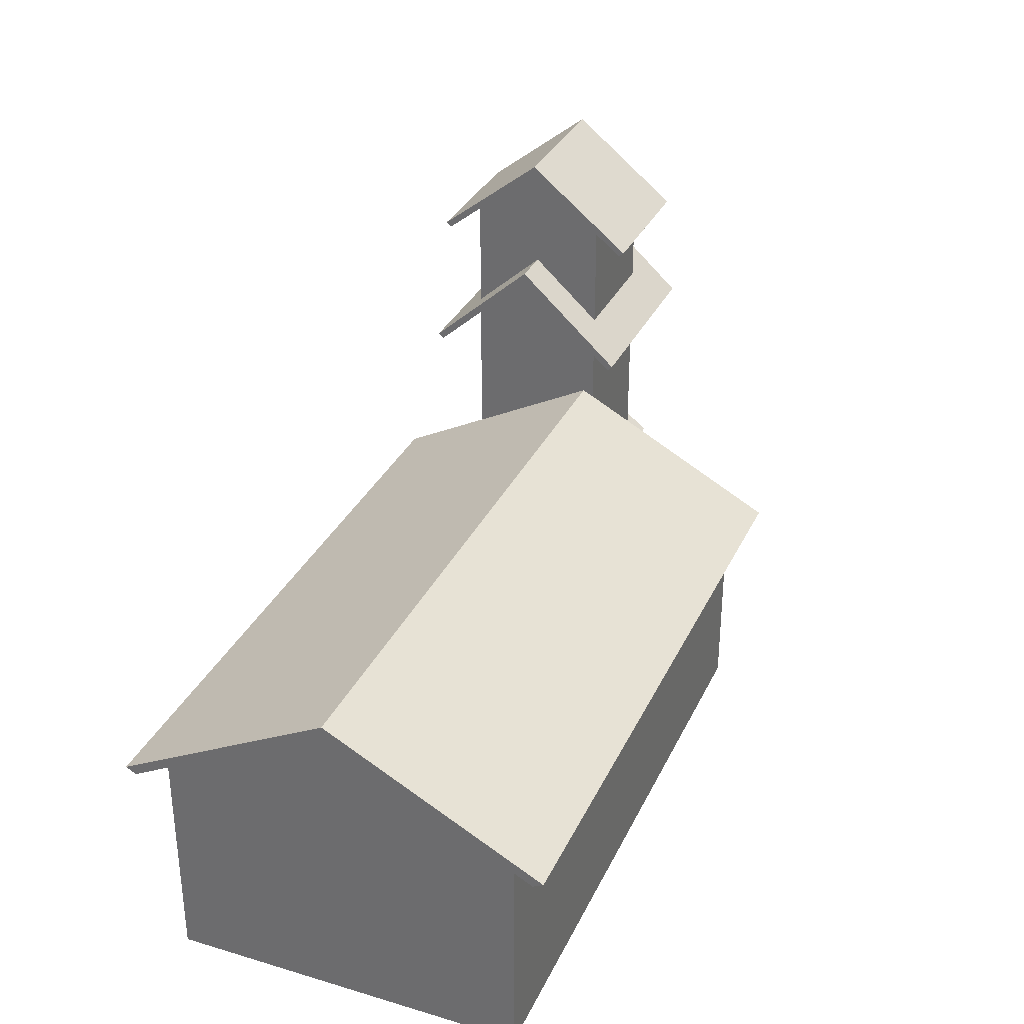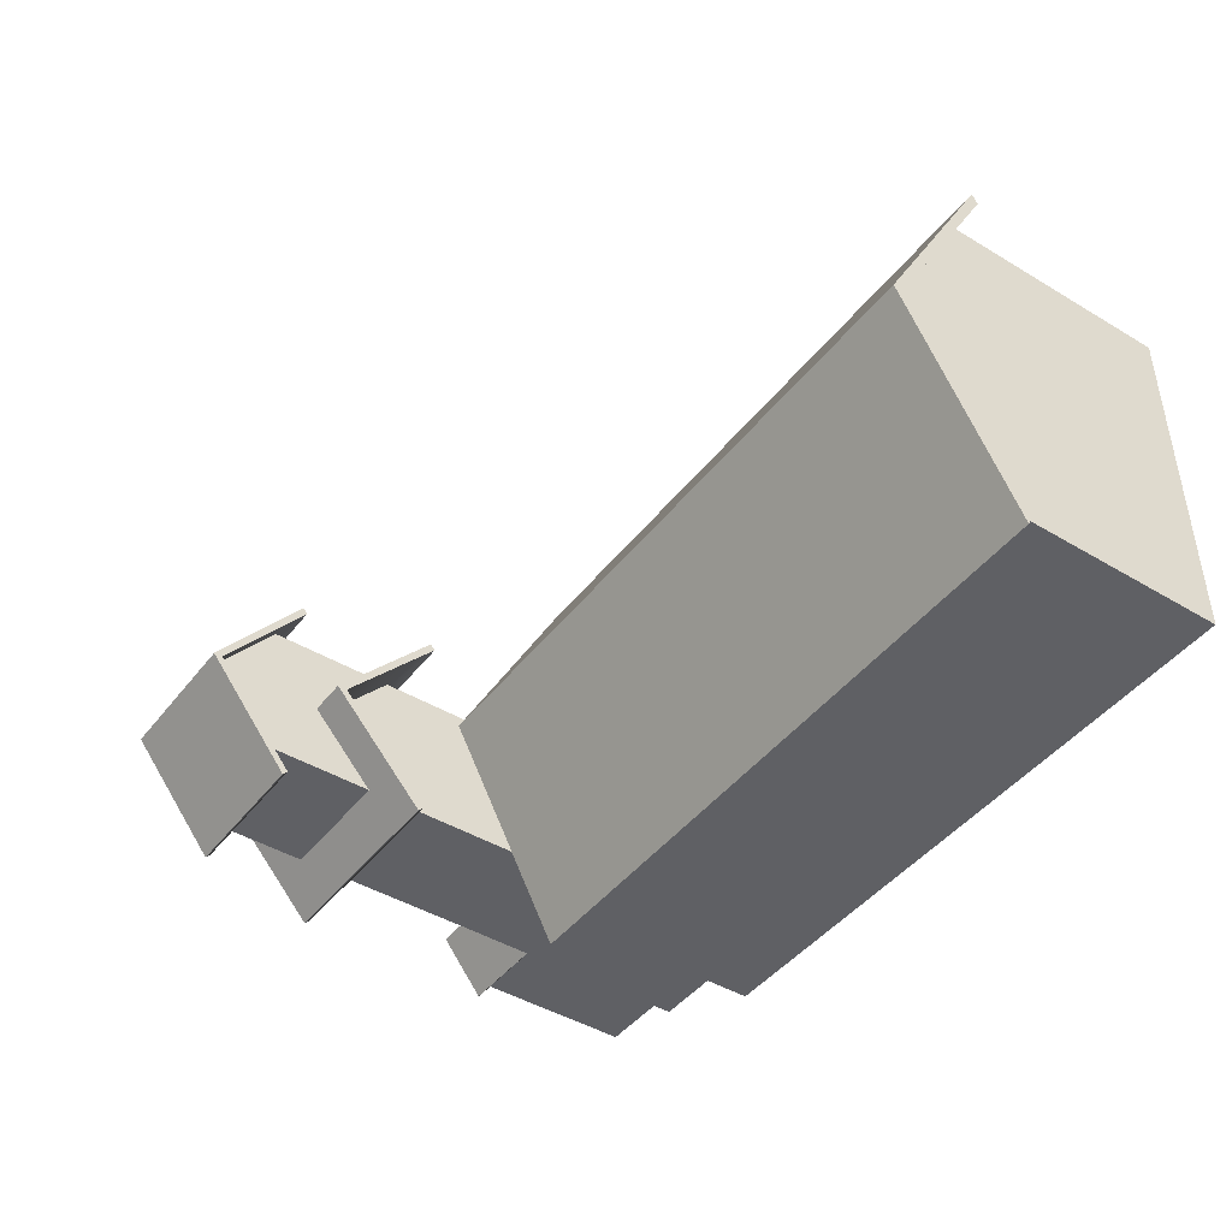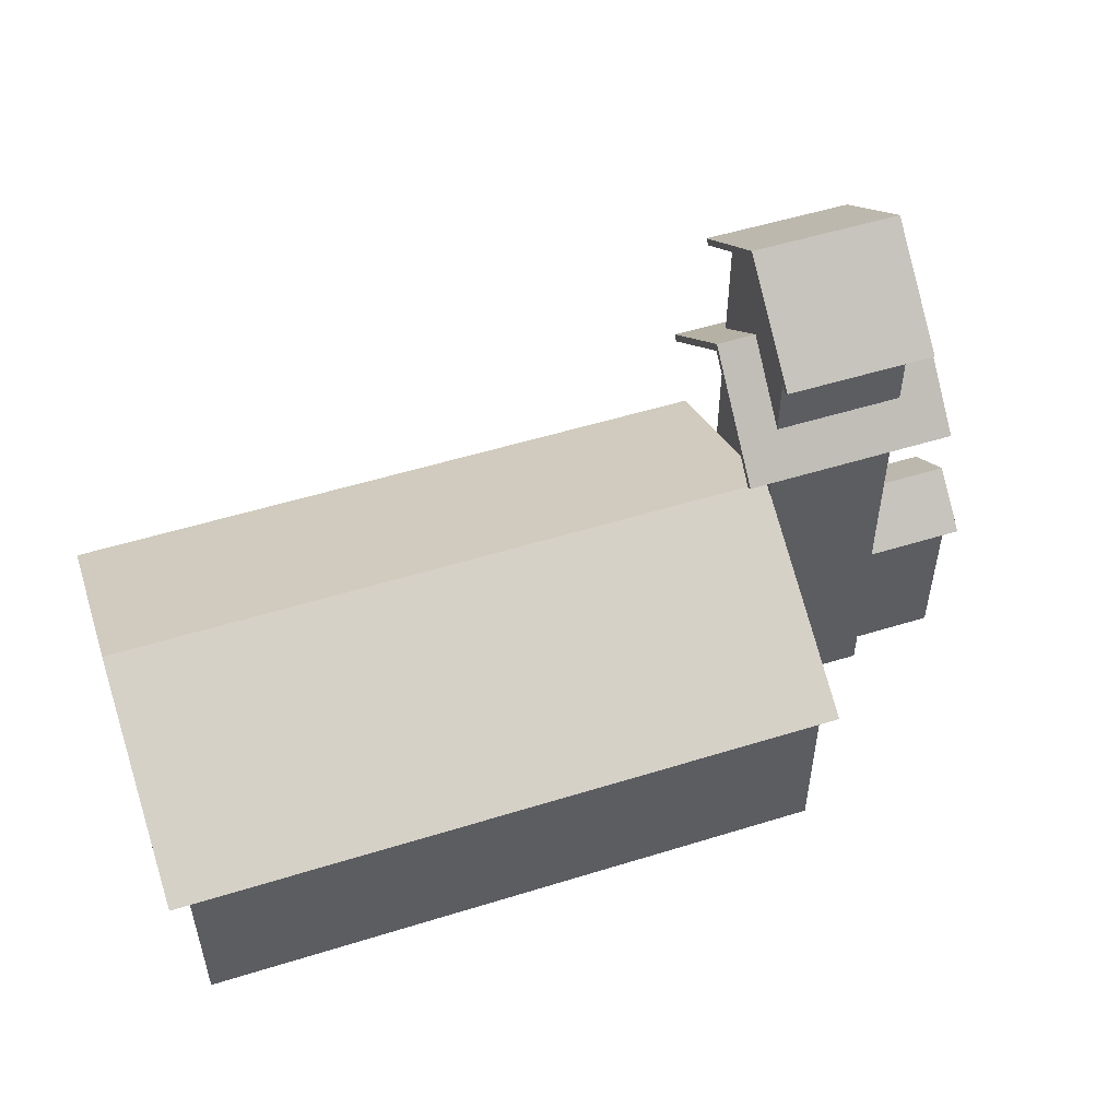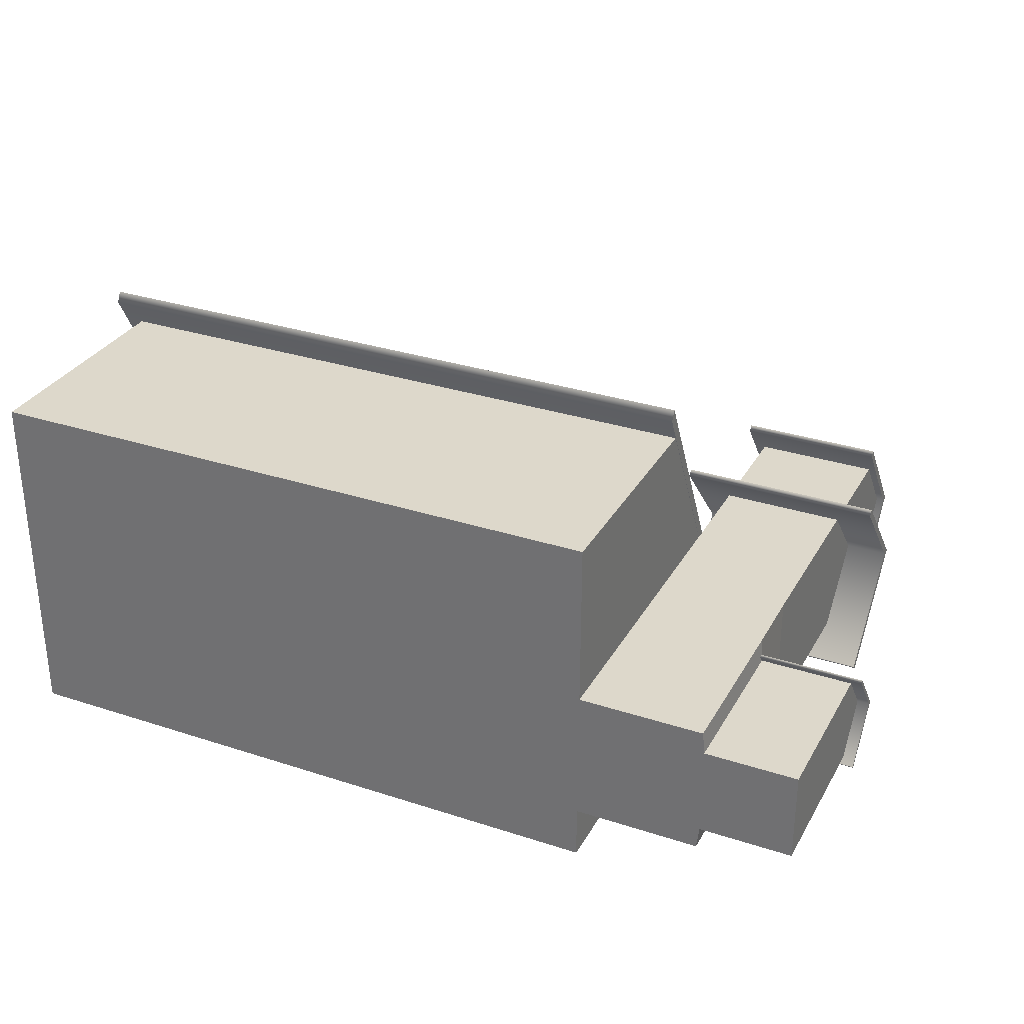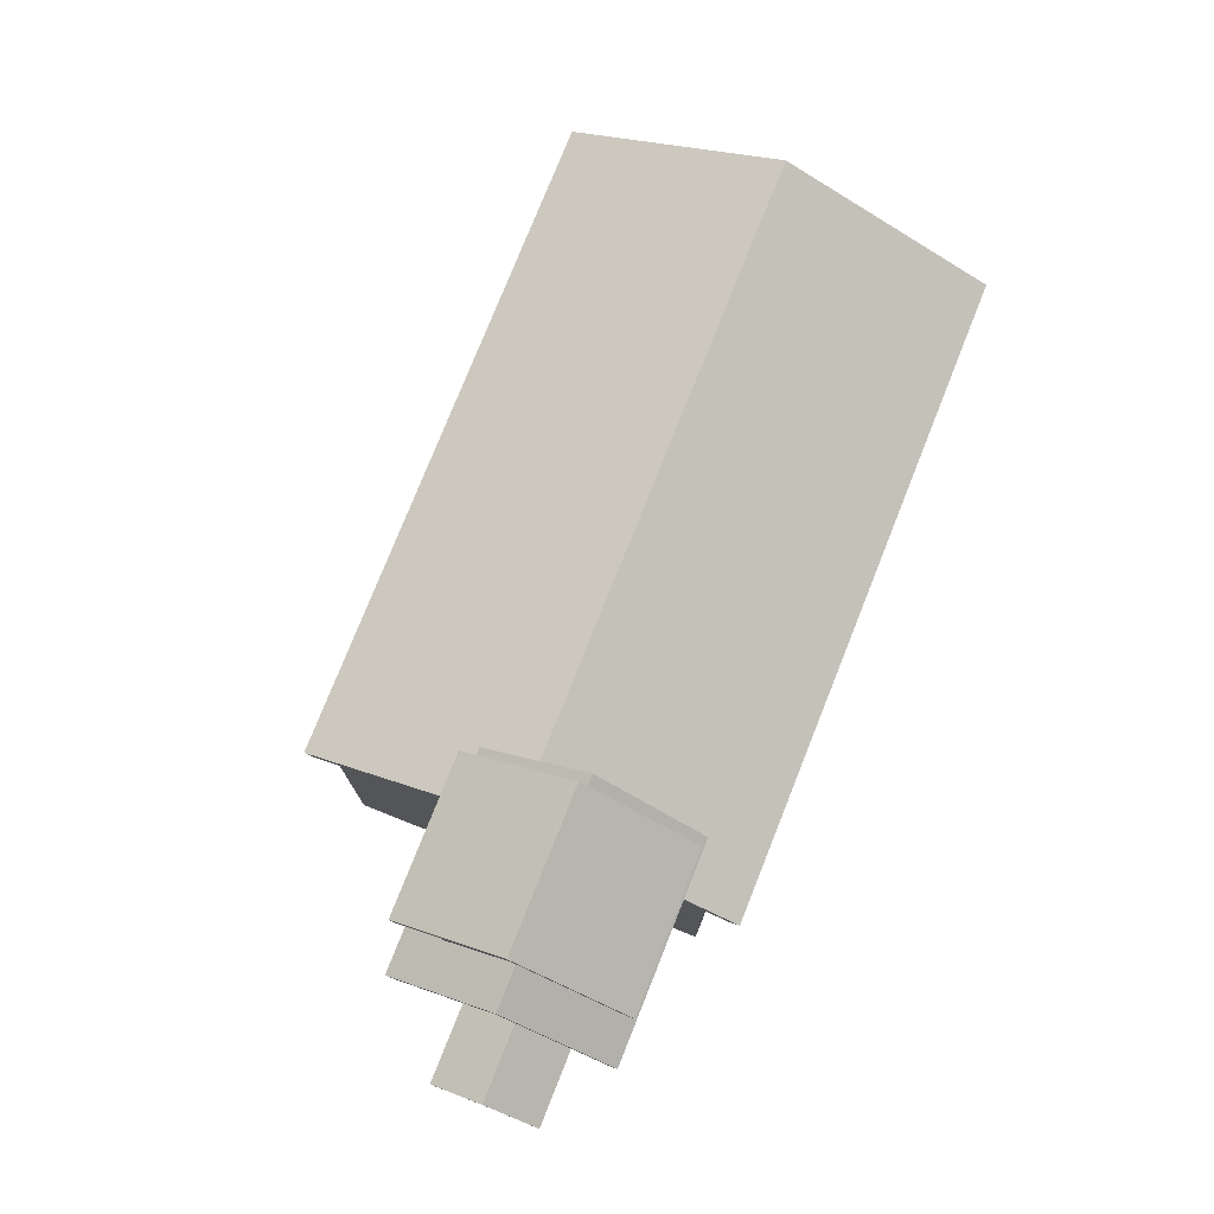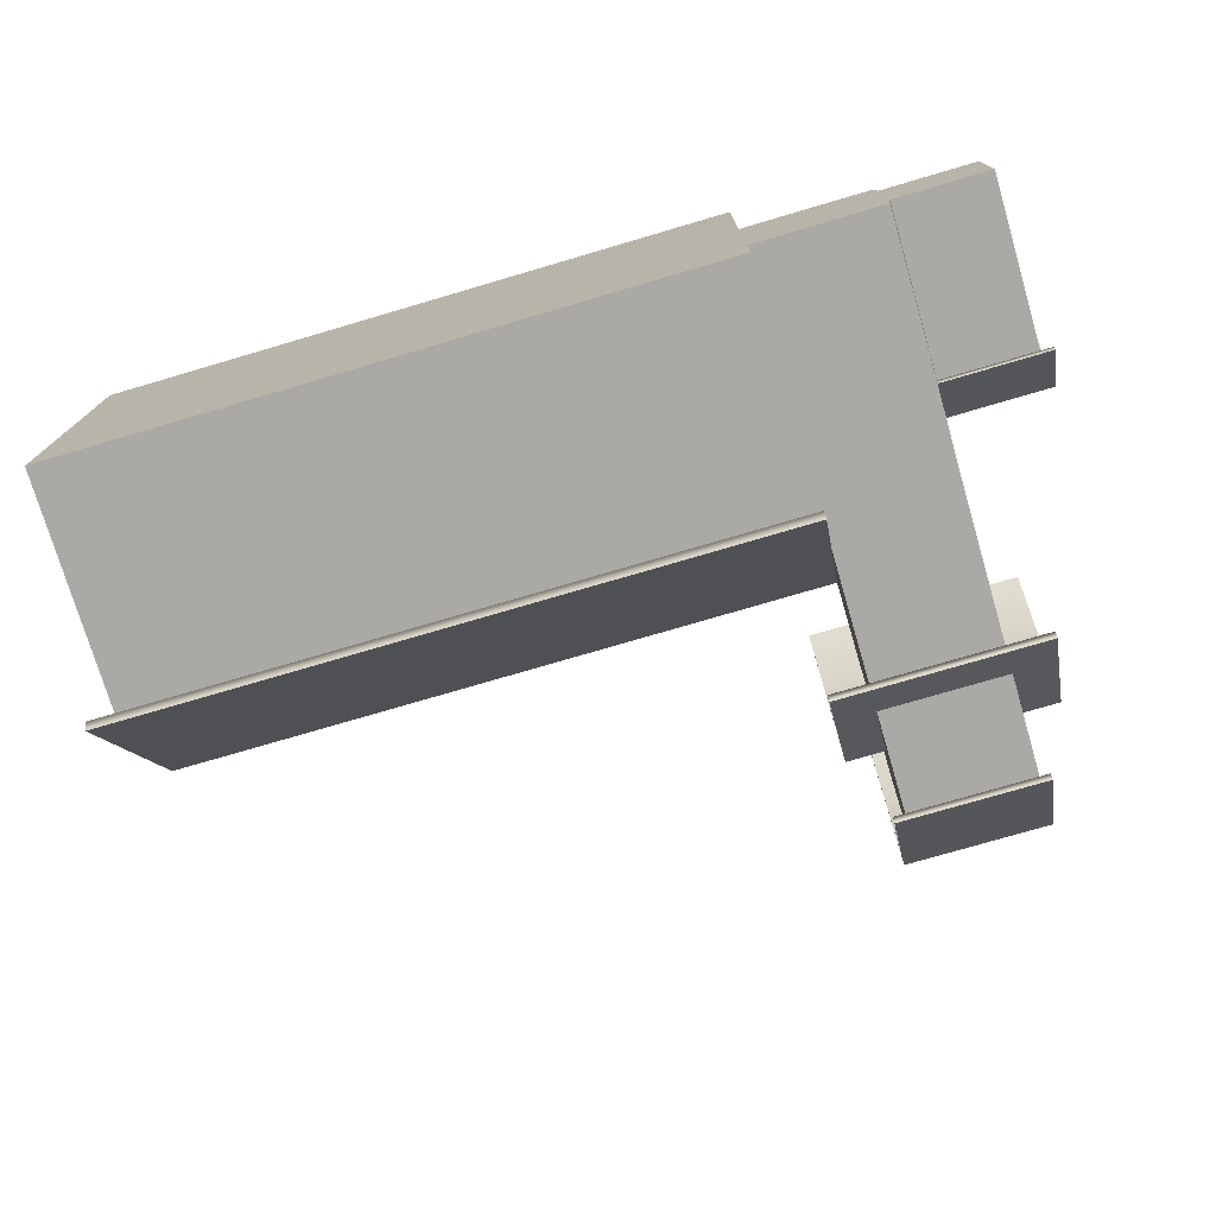
<metadata>
{"format":"obj","ext":"obj","renderer":"f3d","projection":"perspective","resolution":1024,"background":"white","views":[{"elev":32.8,"azim":-67.6,"up":"+Y"},{"elev":-44.3,"azim":-125.1,"up":"+Z"},{"elev":53.0,"azim":-18.4,"up":"+Y"},{"elev":31.1,"azim":25.0,"up":"+Z"},{"elev":76.7,"azim":111.7,"up":"+Y"},{"elev":-75.3,"azim":16.4,"up":"+Z"}]}
</metadata>
<code>
g default
v -682.3 -1.5e-05 246.4
v 199.2 -1.5e-05 246.4
v -682.3 328.2 246.4
v 199.2 328.2 246.4
v -682.3 328.2 -246.4
v 199.2 328.2 -246.4
v -682.3 -1.5e-05 -246.4
v 199.2 -1.5e-05 -246.4
v 199.2 -1.5e-05 -172.4
v 199.2 -1.5e-05 16.18
v 199.2 328.2 -172.4
v 199.2 328.2 16.18
v 372.3 -1.5e-05 -172.4
v 372.7 -1.5e-05 16.18
v 372 328.2 -172.4
v 372 328.2 16.18
v 199.2 757.3 16.18
v 199.2 757.3 -172.4
v 372 757.3 16.18
v 372 757.3 -172.4
v 372.7 231.9 -172.4
v 372.7 231.9 16.18
v 503.5 -1.5e-05 -141.3
v 503.5 -1.5e-05 -14.85
v 503.5 231.9 -141.3
v 503.5 231.9 -14.85
v -682.3 458.1 0
v 199.2 458.1 0
v 199.2 328.2 -78.08
v 199.2 836.6 -78.08
v 372 836.6 -78.08
v 372 328.2 -78.08
v 503.5 279.3 -78.08
v 503.5 -1.5e-05 -78.08
v 372.3 -1.5e-05 -78.08
v 199.2 -1.5e-05 -78.08
v 199.2 -1.5e-05 0
v -682.3 -1.5e-05 0
v 376 -1.5e-05 -141.3
v 376 231.9 -141.3
v 376 279.3 -78.08
v 376 231.9 -14.85
v 376 -1.5e-05 -14.85
v 376 -1.5e-05 -78.08
v 199.2 231.9 -172.4
v 199.2 231.9 -246.4
v -682.3 231.9 -246.4
v -682.3 231.9 0
v -682.3 231.9 246.4
v 199.2 231.9 246.4
v 199.2 231.9 16.18
g geo_base_01 grp_house_01
f 49 50 4 3
f 27 28 6 5
f 5 6 46 47
f 7 8 37 38
f 33 34 23 25
f 47 48 27 5
f 36 37 8 9
f 45 46 6 11
f 6 28 29 11
f 4 50 51 12
f 35 36 9 13
f 21 45 11 15
f 18 30 31 20
f 12 51 22 16
f 11 29 30 18
f 12 16 19 17
f 31 32 15 20
f 15 11 18 20
f 21 15 32 41 40
f 34 44 39 23
f 39 40 25 23
f 40 41 33 25
f 42 43 24 26
f 3 4 28 27
f 29 28 4 12
f 30 29 12 17
f 31 30 17 19
f 16 32 31 19
f 32 16 22 42 41
f 33 41 42 26
f 24 34 33 26
f 43 44 34 24
f 10 36 35 14
f 2 37 36 10
f 38 37 2 1
f 27 48 49 3
f 13 21 40 39
f 22 14 43 42
f 14 35 44 43
f 39 44 35 13
f 9 45 21 13
f 8 46 45 9
f 47 46 8 7
f 7 38 48 47
f 49 48 38 1
f 1 2 50 49
f 51 50 2 10
f 22 51 10 14
g default
v -708.9 315.3 295.8
v -708.9 315.3 -293.8
v -708.9 470.9 1.026
v 199.7 315.3 295.8
v 199.7 315.3 -293.8
v 199.7 470.9 1.026
v -708.9 457 1.026
v 199.7 457 1.026
v -708.9 307.8 -279.5
v 199.7 307.8 -279.5
v -708.9 307.8 281.5
v 199.7 307.8 281.5
g grp_house_01 geo_roofMain_01
f 52 62 63 55
f 53 54 57 56
f 54 52 55 57
f 59 58 60 61
f 61 60 53 56
f 63 62 58 59
f 54 53 60 58
f 52 54 58 62
f 57 55 63 59
f 56 57 59 61
g default
v 145.8 552.7 65.38
v 145.8 552.7 -220.8
v 145.8 682.1 -77.69
v 430.3 552.7 65.38
v 430.3 552.7 -220.8
v 430.3 682.1 -77.69
v 145.8 669.2 -77.69
v 430.3 669.2 -77.69
v 145.8 545.8 -213.8
v 430.3 545.8 -213.8
v 145.8 545.8 58.43
v 430.3 545.8 58.43
g grp_house_01 geo_roofMid_01
f 64 74 75 67
f 65 66 69 68
f 66 64 67 69
f 71 70 72 73
f 73 72 65 68
f 75 74 70 71
f 66 65 72 70
f 64 66 70 74
f 69 67 75 71
f 68 69 71 73
g default
v 182.7 725.7 65.38
v 182.7 725.7 -220.8
v 182.7 839.5 -77.69
v 382.4 725.7 65.38
v 382.4 725.7 -220.8
v 382.4 839.5 -77.69
v 182.7 828.1 -77.69
v 382.4 828.1 -77.69
v 182.7 719.6 -213.8
v 382.4 719.6 -213.8
v 182.7 719.6 58.43
v 382.4 719.6 58.43
g grp_house_01 geo_roofTop_01
f 76 86 87 79
f 77 78 81 80
f 78 76 79 81
f 83 82 84 85
f 85 84 77 80
f 87 86 82 83
f 78 77 84 82
f 76 78 82 86
f 81 79 87 83
f 80 81 83 85
g default
v 367.6 225.9 -3.169
v 367.6 225.9 -152.2
v 367.6 285.1 -77.69
v 519.7 225.9 -3.169
v 519.7 225.9 -152.2
v 519.7 285.1 -77.69
v 367.6 279.2 -77.69
v 519.7 279.2 -77.69
v 367.6 222.7 -148.6
v 519.7 222.7 -148.6
v 367.6 222.7 -6.785
v 519.7 222.7 -6.785
g grp_house_01 geo_roofDoorway_01
f 88 98 99 91
f 89 90 93 92
f 90 88 91 93
f 95 94 96 97
f 97 96 89 92
f 99 98 94 95
f 90 89 96 94
f 88 90 94 98
f 93 91 99 95
f 92 93 95 97

</code>
